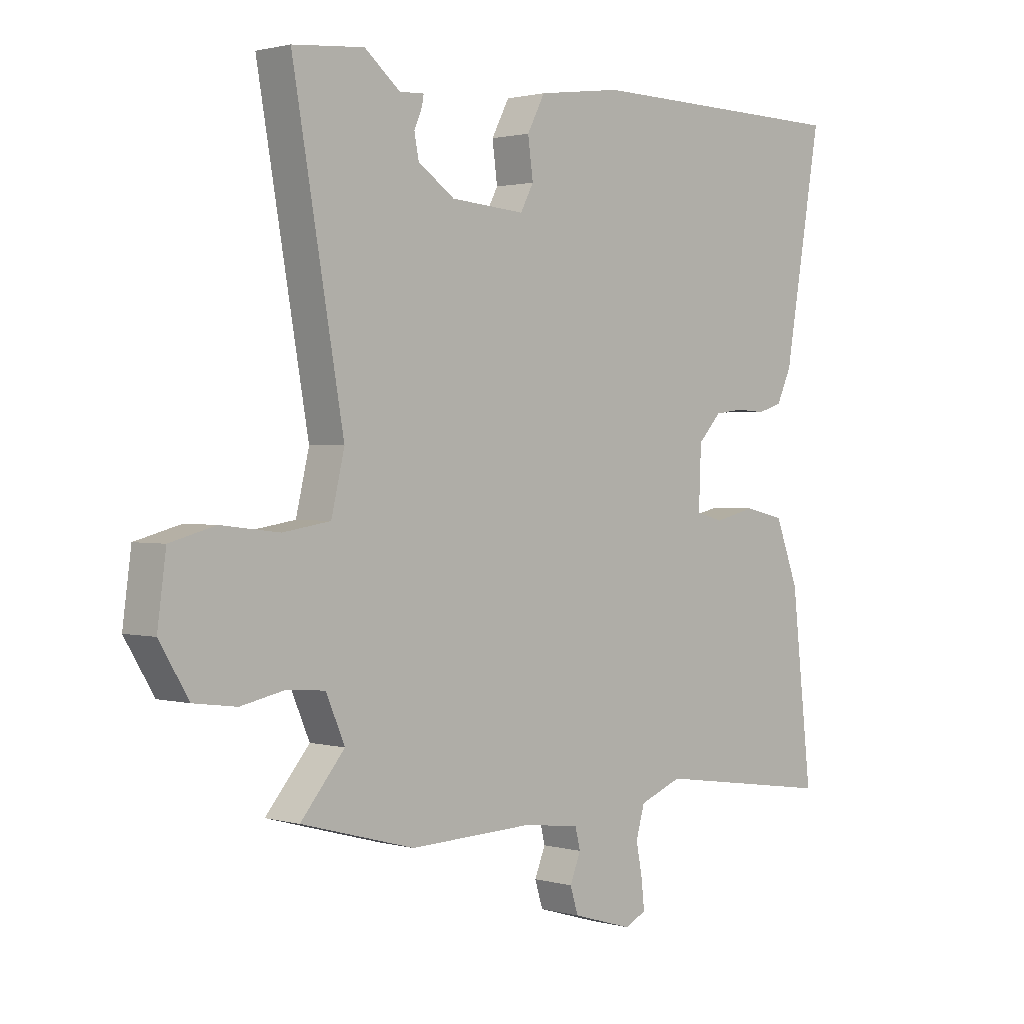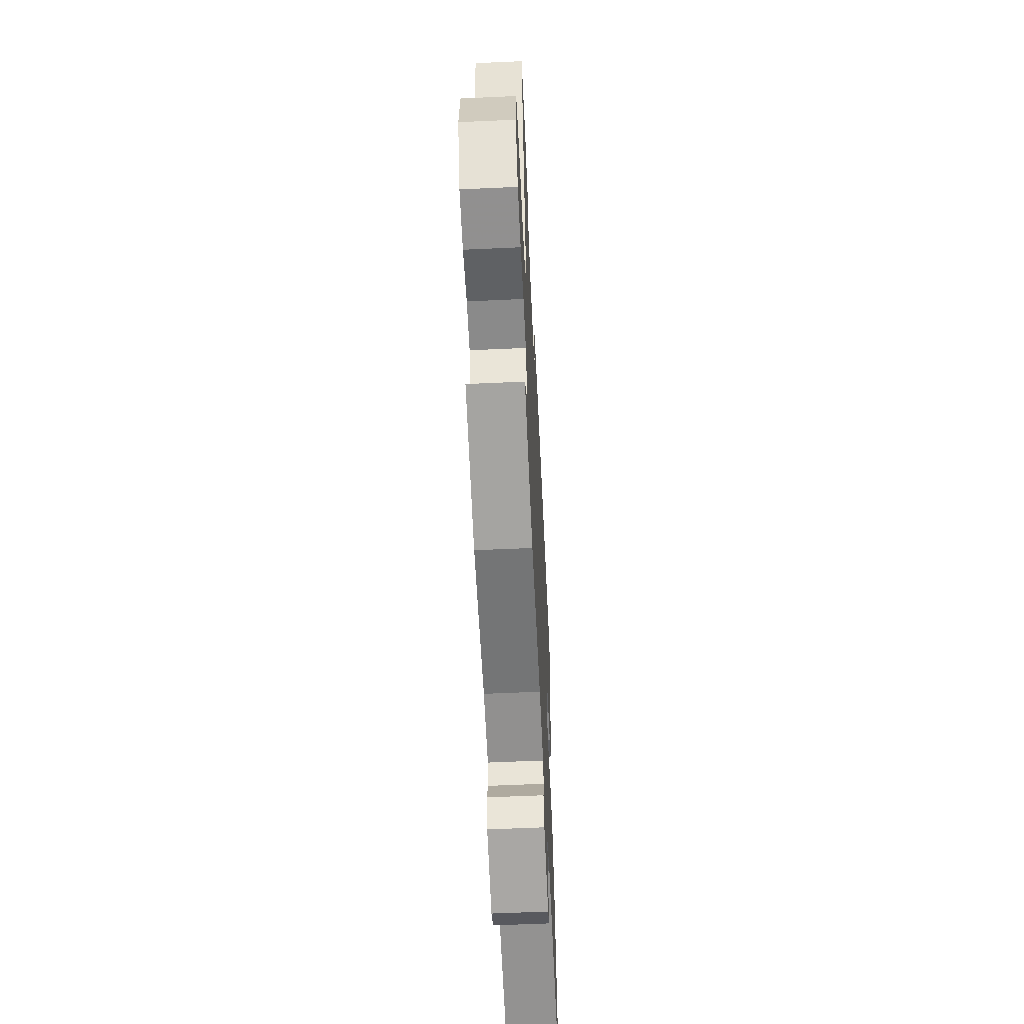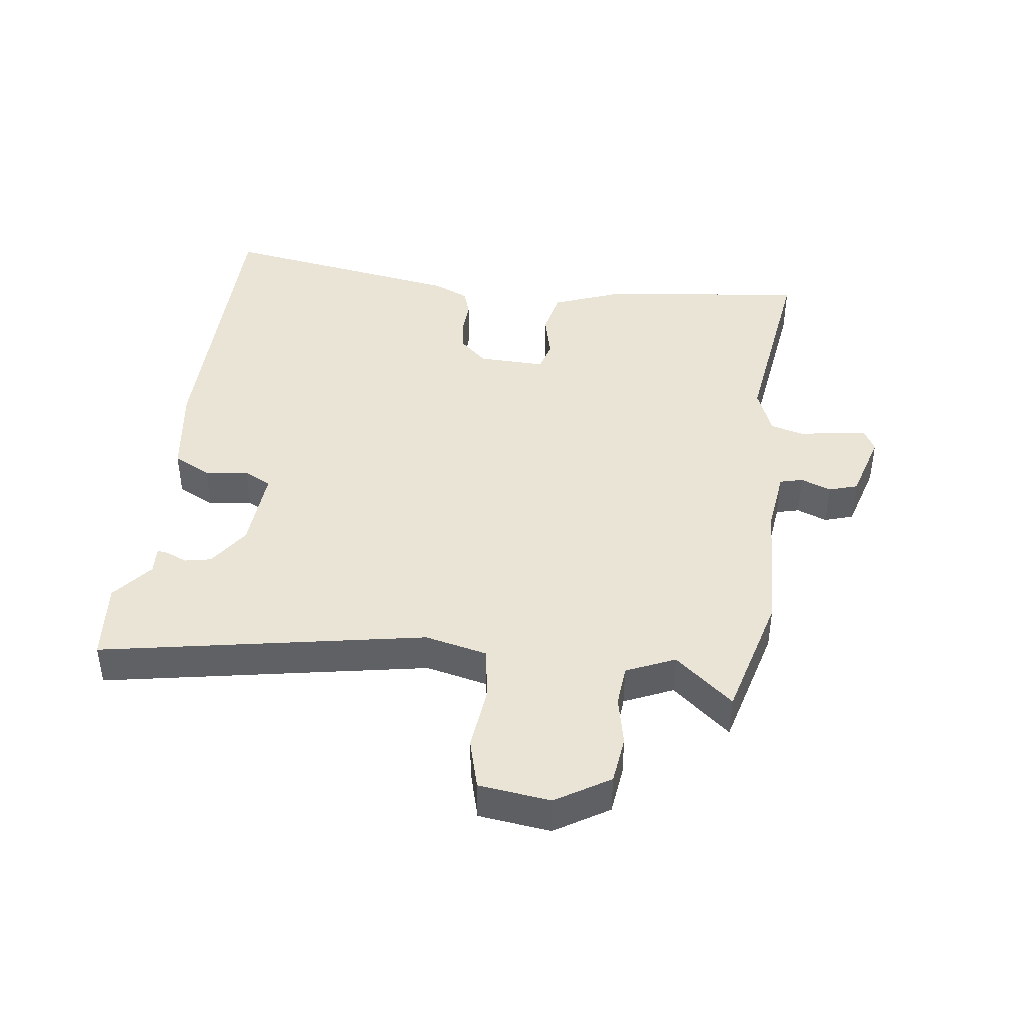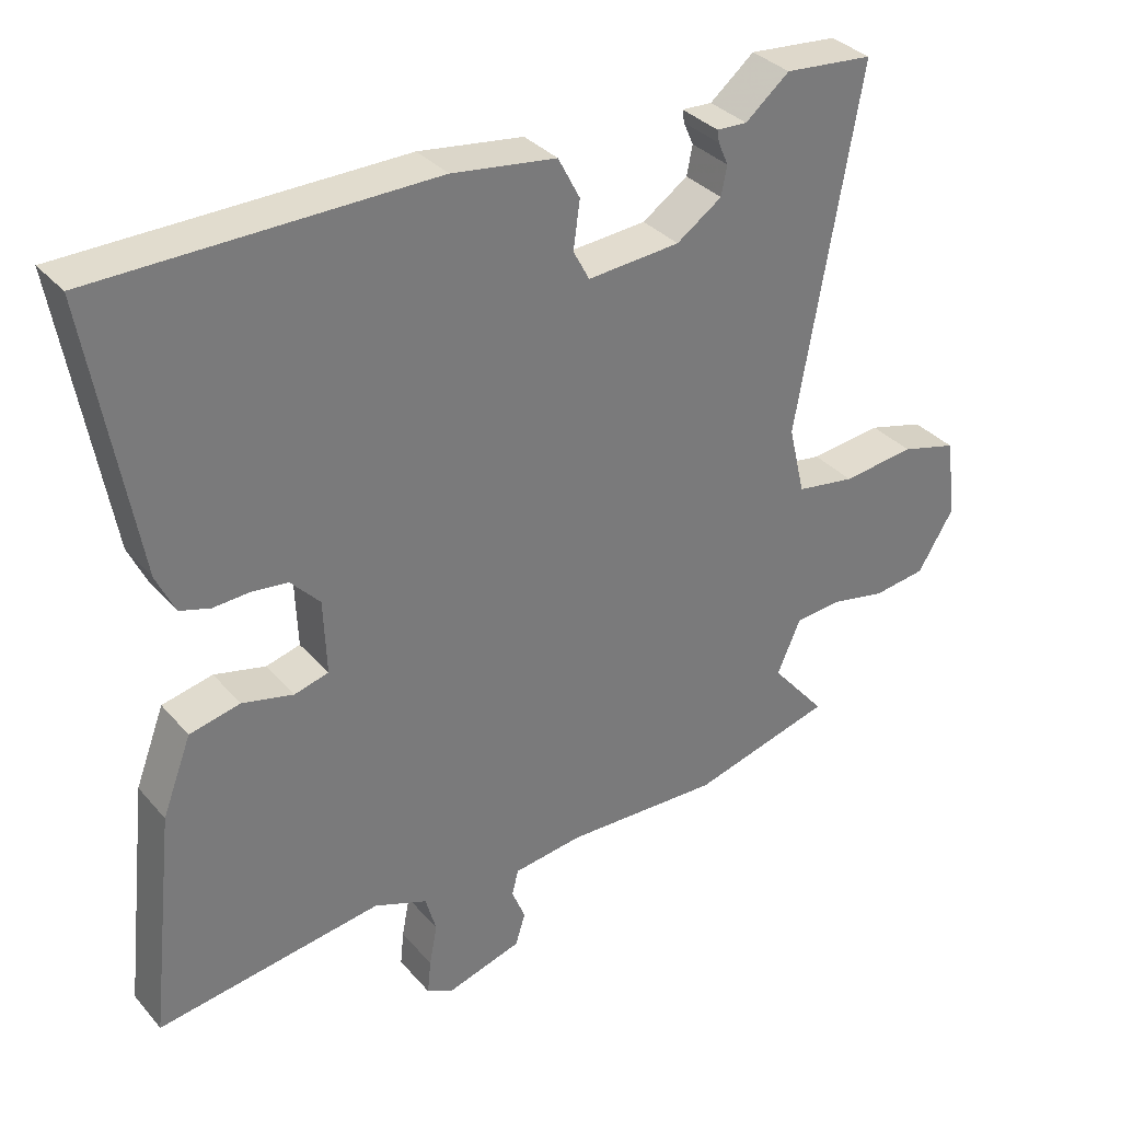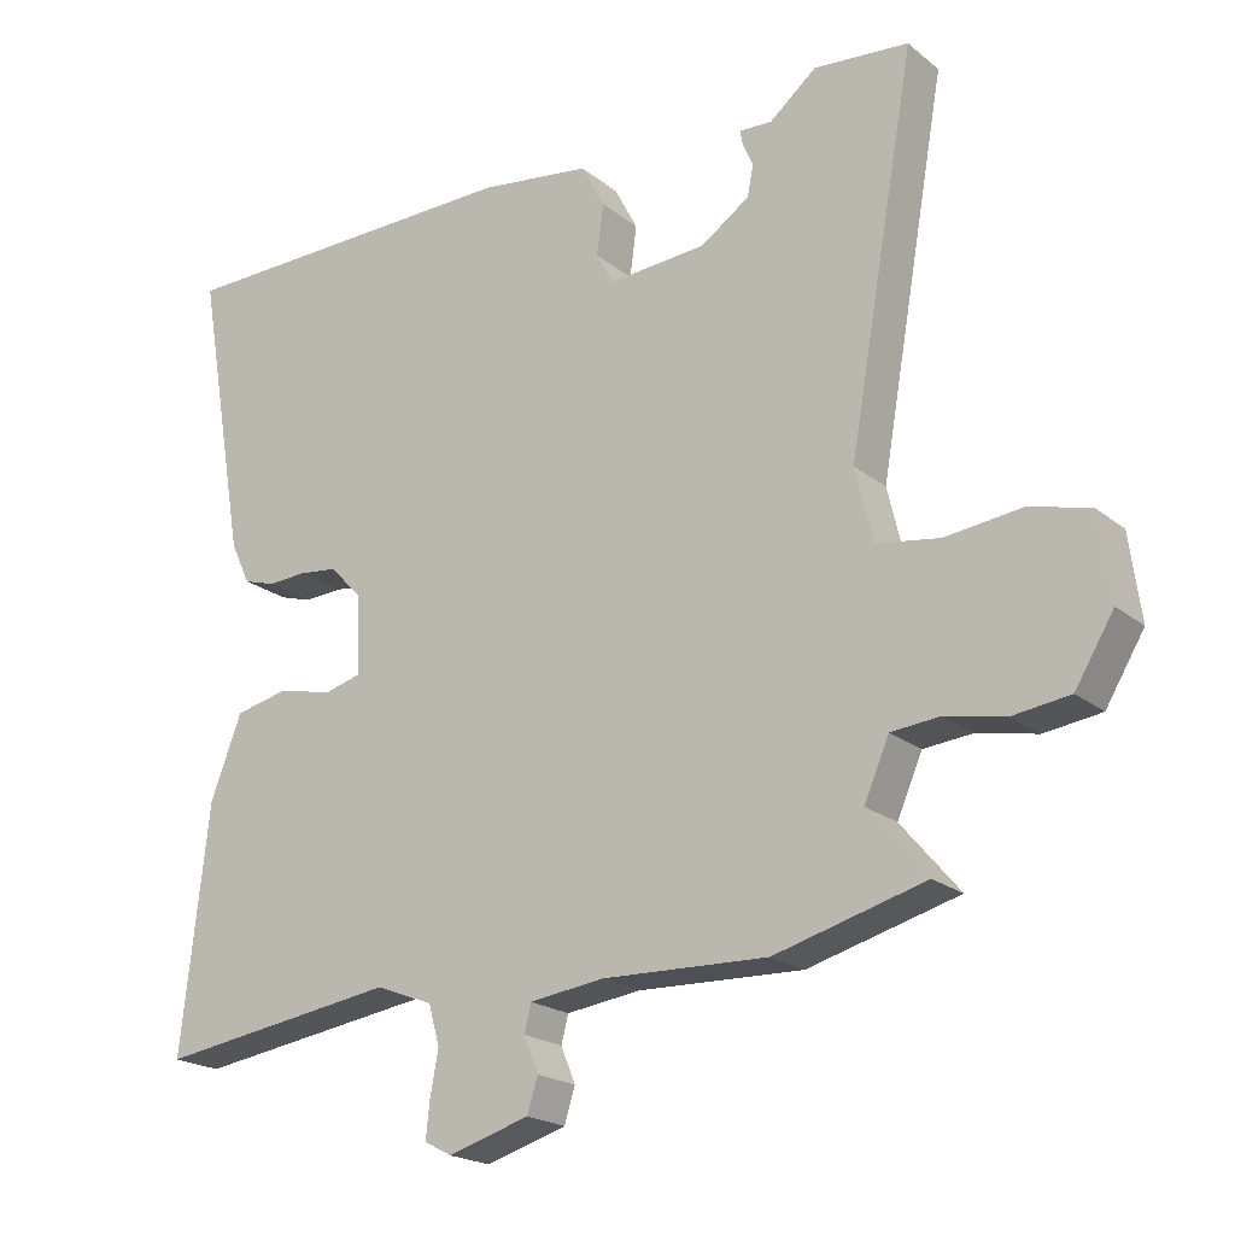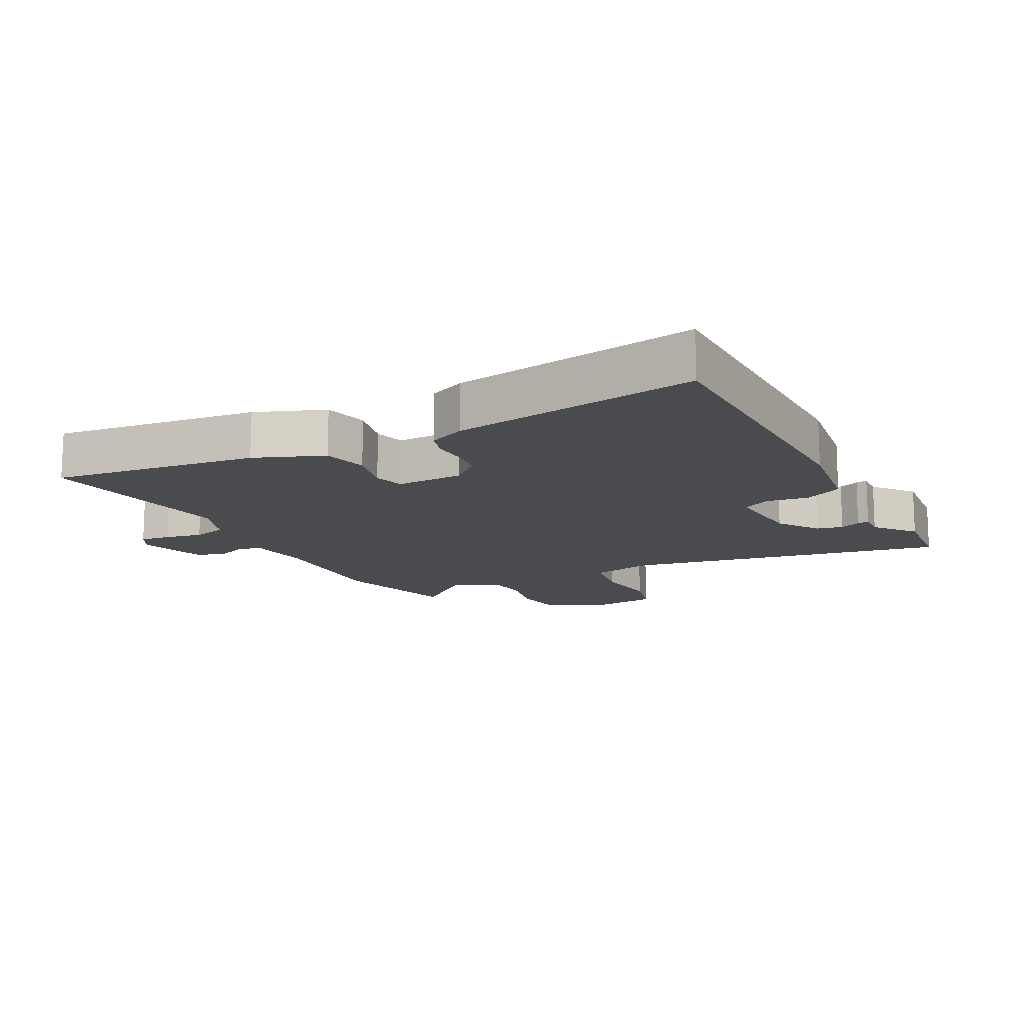
<metadata>
{"format":"obj","ext":"obj","renderer":"f3d","projection":"perspective","resolution":1024,"background":"white","views":[{"elev":1.5,"azim":134.6,"up":"+Z"},{"elev":-58.2,"azim":92.7,"up":"+Z"},{"elev":42.4,"azim":97.0,"up":"+Y"},{"elev":33.7,"azim":-34.3,"up":"+Z"},{"elev":-20.5,"azim":35.3,"up":"+Z"},{"elev":-13.9,"azim":-62.9,"up":"+Y"}]}
</metadata>
<code>
v 0.534 0.07 -0.491
v 0.336 0.07 -0.545
v 0.118 0.07 -0.538
v 0.02 0.07 -0.551
v 0.011 0.07 -0.587
v 0.03 0.07 -0.634
v 0.016 0.07 -0.679
v -0.091 0.07 -0.711
v -0.127 0.07 -0.692
v -0.122 0.07 -0.644
v -0.111 0.07 -0.586
v -0.126 0.07 -0.533
v -0.201 0.07 -0.504
v -0.518 0.07 -0.55
v -0.482 0.07 -0.229
v -0.441 0.07 -0.121
v -0.37 0.07 -0.105
v -0.298 0.07 -0.122
v -0.25 0.07 -0.109
v -0.254 0.07 -0.004
v -0.295 0.07 0.04
v -0.346 0.07 0.046
v -0.397 0.07 0.043
v -0.44 0.07 0.056
v -0.466 0.07 0.112
v -0.532 0.07 0.495
v -0.061 0.07 0.502
v 0.086 0.07 0.482
v 0.117 0.07 0.423
v 0.108 0.07 0.356
v 0.131 0.07 0.313
v 0.261 0.07 0.323
v 0.325 0.07 0.367
v 0.333 0.07 0.408
v 0.319 0.07 0.44
v 0.316 0.07 0.458
v 0.359 0.07 0.456
v 0.421 0.07 0.507
v 0.546 0.07 0.496
v 0.457 0.07 -0.009
v 0.48 0.07 -0.106
v 0.563 0.07 -0.119
v 0.665 0.07 -0.107
v 0.744 0.07 -0.128
v 0.759 0.07 -0.24
v 0.708 0.07 -0.324
v 0.633 0.07 -0.334
v 0.555 0.07 -0.318
v 0.49 0.07 -0.324
v 0.457 0.07 -0.4
v 0.534 0 -0.491
v 0.336 0 -0.545
v 0.118 0 -0.538
v 0.02 0 -0.551
v 0.011 0 -0.587
v 0.03 0 -0.634
v 0.016 0 -0.679
v -0.091 0 -0.711
v -0.127 0 -0.692
v -0.122 0 -0.644
v -0.111 0 -0.586
v -0.126 0 -0.533
v -0.201 0 -0.504
v -0.518 0 -0.55
v -0.482 0 -0.229
v -0.441 0 -0.121
v -0.37 0 -0.105
v -0.298 0 -0.122
v -0.25 0 -0.109
v -0.254 0 -0.004
v -0.295 0 0.04
v -0.346 0 0.046
v -0.397 0 0.043
v -0.44 0 0.056
v -0.466 0 0.112
v -0.532 0 0.495
v -0.061 0 0.502
v 0.086 0 0.482
v 0.117 0 0.423
v 0.108 0 0.356
v 0.131 0 0.313
v 0.261 0 0.323
v 0.325 0 0.367
v 0.333 0 0.408
v 0.319 0 0.44
v 0.316 0 0.458
v 0.359 0 0.456
v 0.421 0 0.507
v 0.546 0 0.496
v 0.457 0 -0.009
v 0.48 0 -0.106
v 0.563 0 -0.119
v 0.665 0 -0.107
v 0.744 0 -0.128
v 0.759 0 -0.24
v 0.708 0 -0.324
v 0.633 0 -0.334
v 0.555 0 -0.318
v 0.49 0 -0.324
v 0.457 0 -0.4
f 46 47 48
f 45 46 48
f 44 45 48
f 43 44 48
f 42 43 48
f 41 42 48 49
f 40 41 49 50
f 37 38 39 40
f 34 35 36 37
f 37 40 50
f 34 37 50
f 33 34 50
f 28 29 30
f 27 28 30
f 26 27 30
f 25 26 30
f 24 25 30
f 23 24 30
f 22 23 30
f 21 22 30 31
f 20 21 31 32
f 16 17 18
f 15 16 18
f 14 15 18
f 13 14 18
f 12 13 18 19
f 9 10 11
f 8 9 11
f 7 8 11
f 6 7 11
f 5 6 11
f 4 5 11 12
f 19 20 32
f 12 19 32
f 4 12 32
f 3 4 32
f 32 33 50
f 3 32 50
f 2 3 50
f 1 2 50
f 98 97 96
f 98 96 95
f 98 95 94
f 98 94 93
f 98 93 92
f 99 98 92 91
f 100 99 91 90
f 90 89 88 87
f 87 86 85 84
f 100 90 87
f 100 87 84
f 100 84 83
f 80 79 78
f 80 78 77
f 80 77 76
f 80 76 75
f 80 75 74
f 80 74 73
f 80 73 72
f 81 80 72 71
f 82 81 71 70
f 68 67 66
f 68 66 65
f 68 65 64
f 68 64 63
f 69 68 63 62
f 61 60 59
f 61 59 58
f 61 58 57
f 61 57 56
f 61 56 55
f 62 61 55 54
f 82 70 69
f 82 69 62
f 82 62 54
f 82 54 53
f 100 83 82
f 100 82 53
f 100 53 52
f 100 52 51
f 1 51 52 2
f 2 52 53 3
f 3 53 54 4
f 4 54 55 5
f 5 55 56 6
f 6 56 57 7
f 7 57 58 8
f 8 58 59 9
f 9 59 60 10
f 10 60 61 11
f 11 61 62 12
f 12 62 63 13
f 13 63 64 14
f 14 64 65 15
f 15 65 66 16
f 16 66 67 17
f 17 67 68 18
f 18 68 69 19
f 19 69 70 20
f 20 70 71 21
f 21 71 72 22
f 22 72 73 23
f 23 73 74 24
f 24 74 75 25
f 25 75 76 26
f 26 76 77 27
f 27 77 78 28
f 28 78 79 29
f 29 79 80 30
f 30 80 81 31
f 31 81 82 32
f 32 82 83 33
f 33 83 84 34
f 34 84 85 35
f 35 85 86 36
f 36 86 87 37
f 37 87 88 38
f 38 88 89 39
f 39 89 90 40
f 40 90 91 41
f 41 91 92 42
f 42 92 93 43
f 43 93 94 44
f 44 94 95 45
f 45 95 96 46
f 46 96 97 47
f 47 97 98 48
f 48 98 99 49
f 49 99 100 50
f 50 100 51 1

</code>
